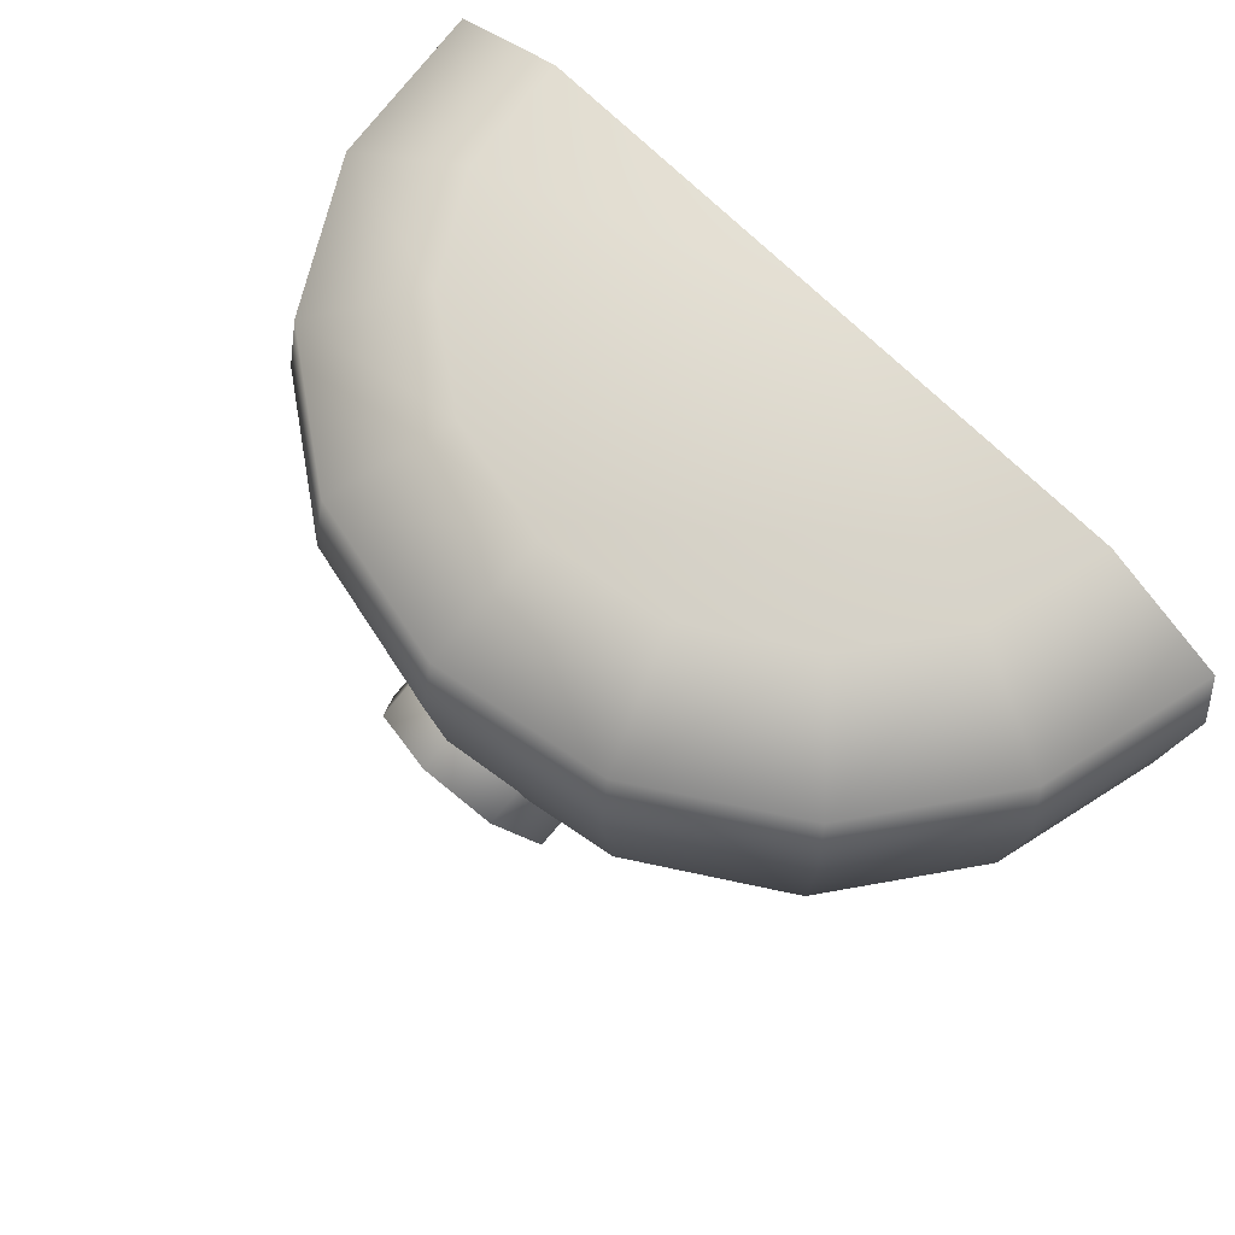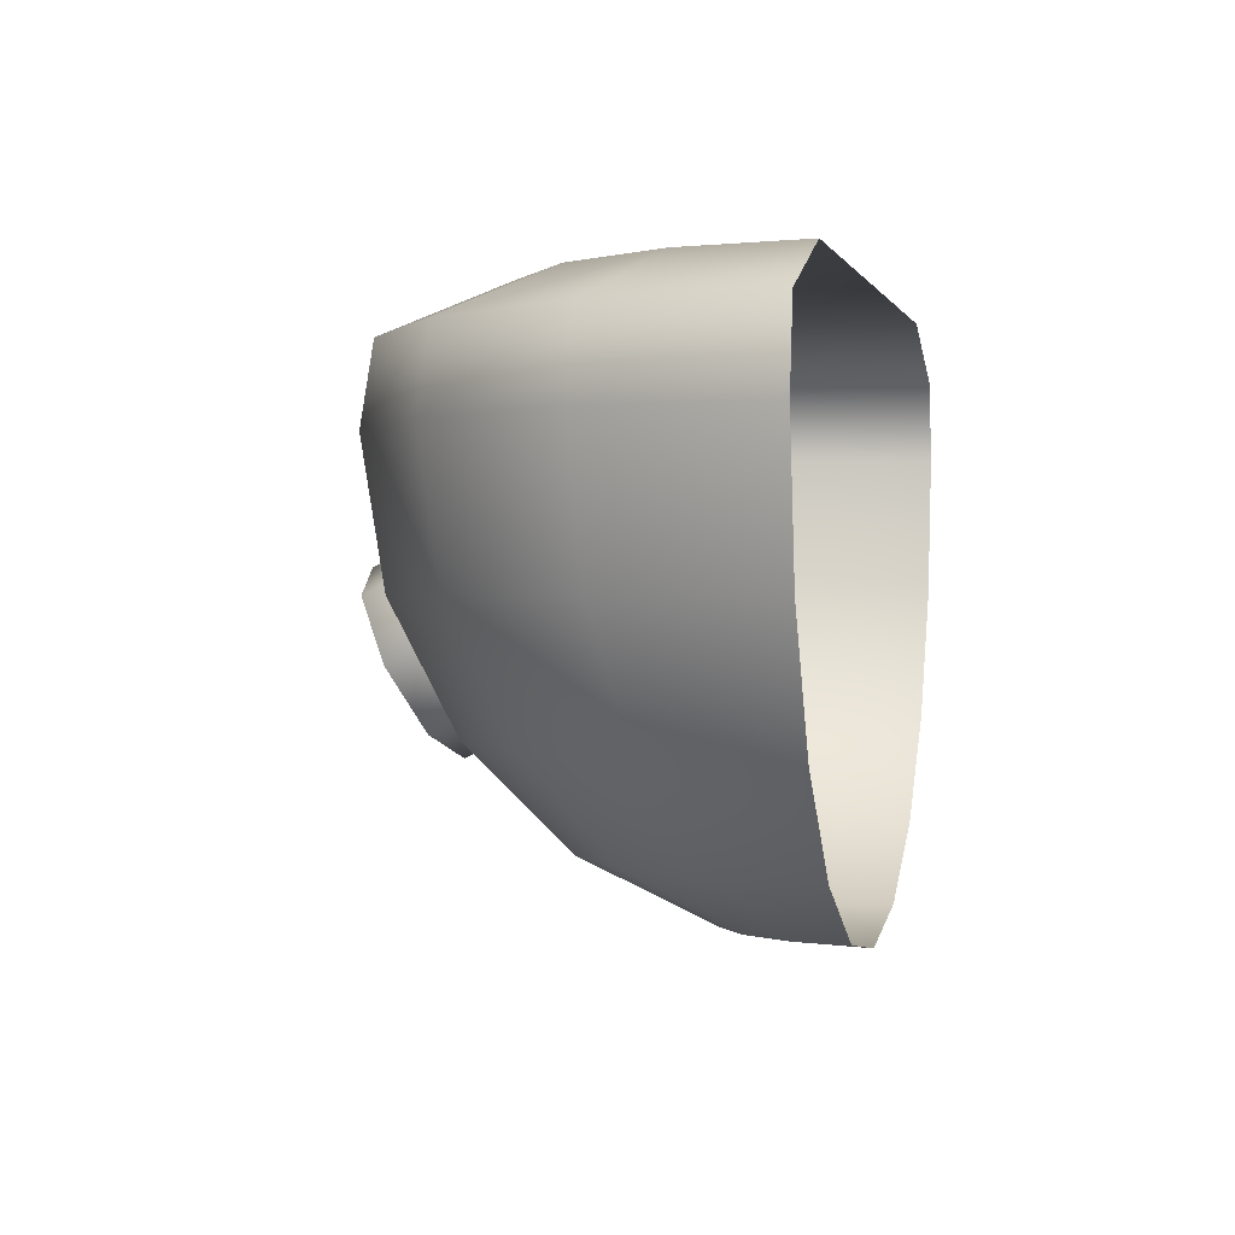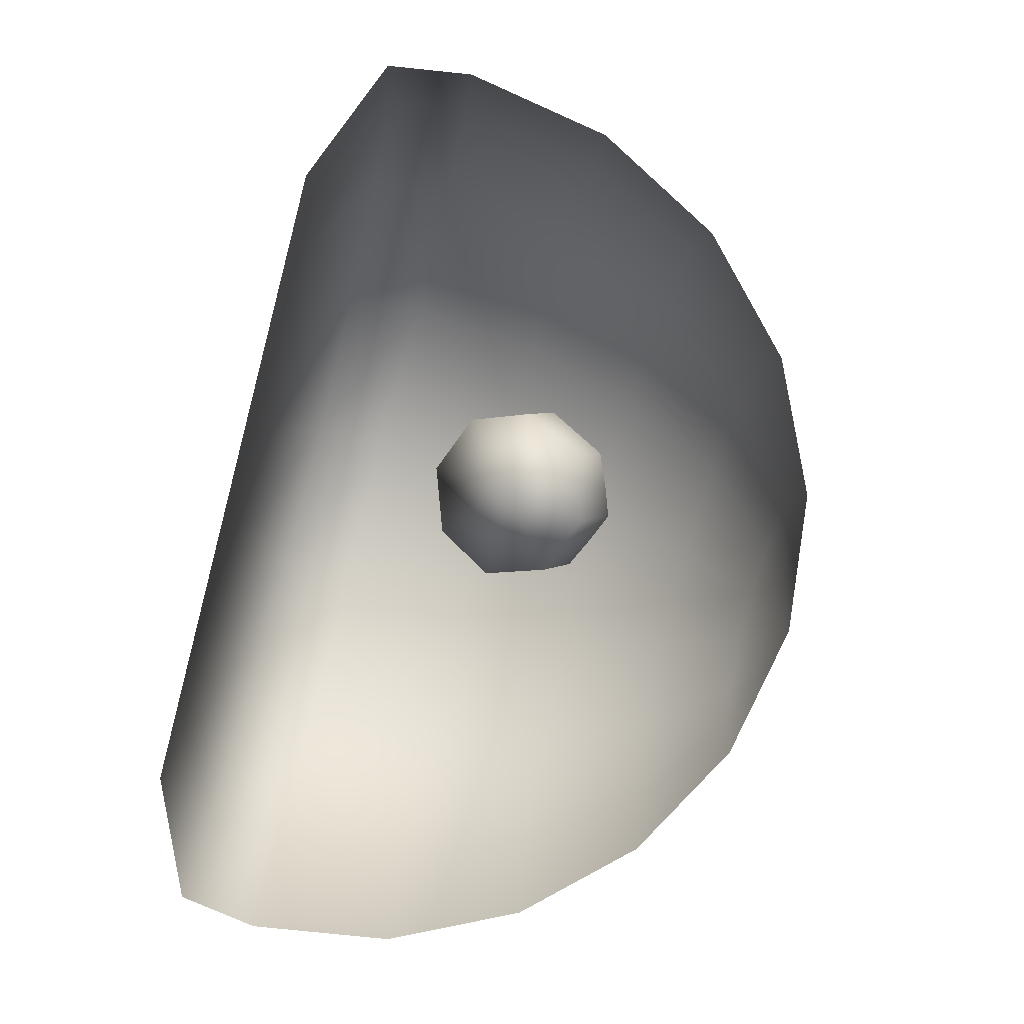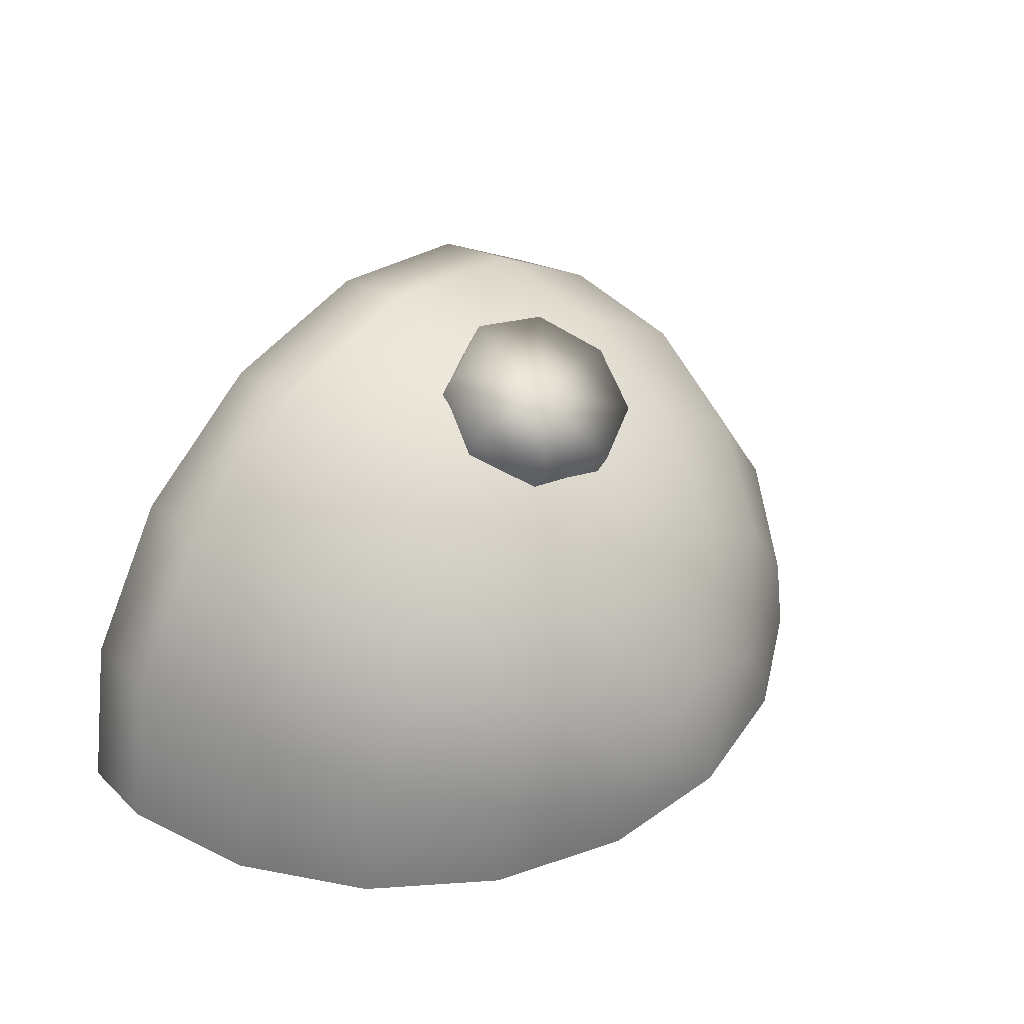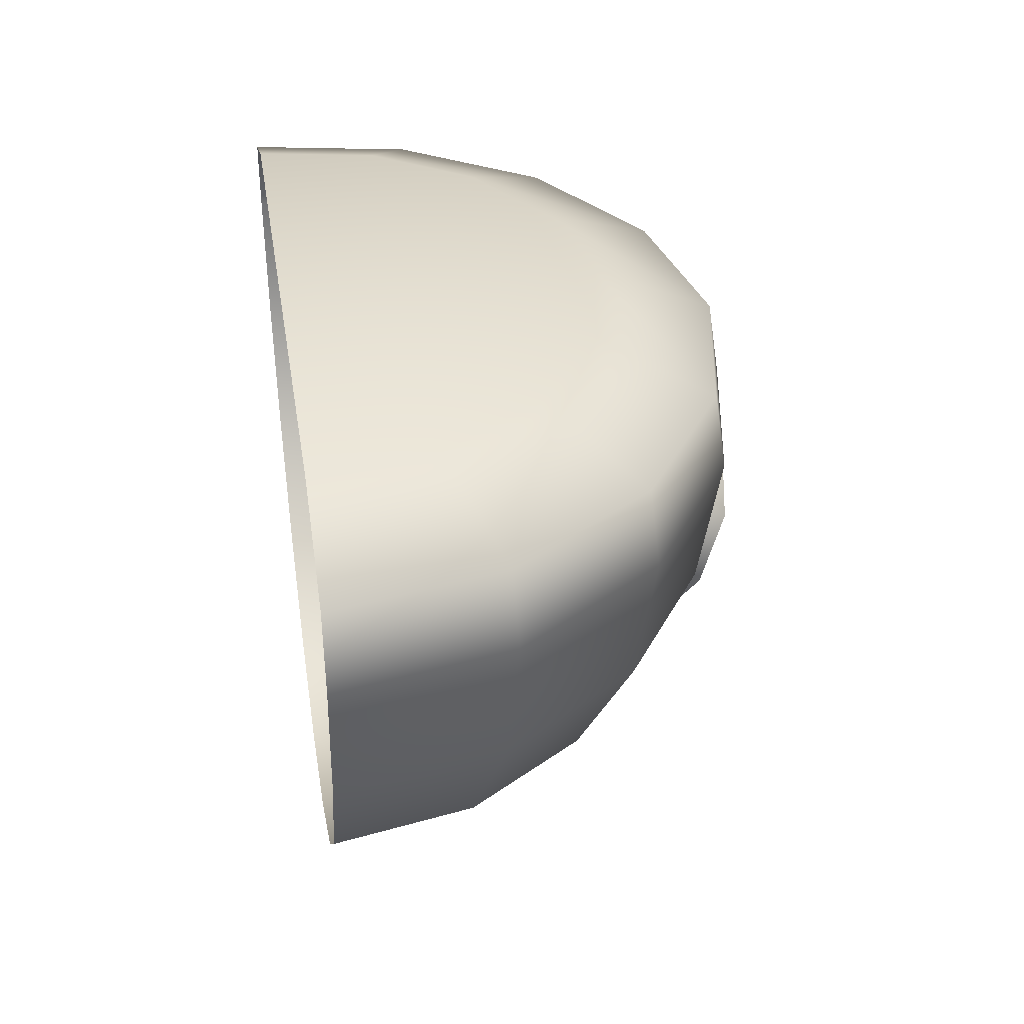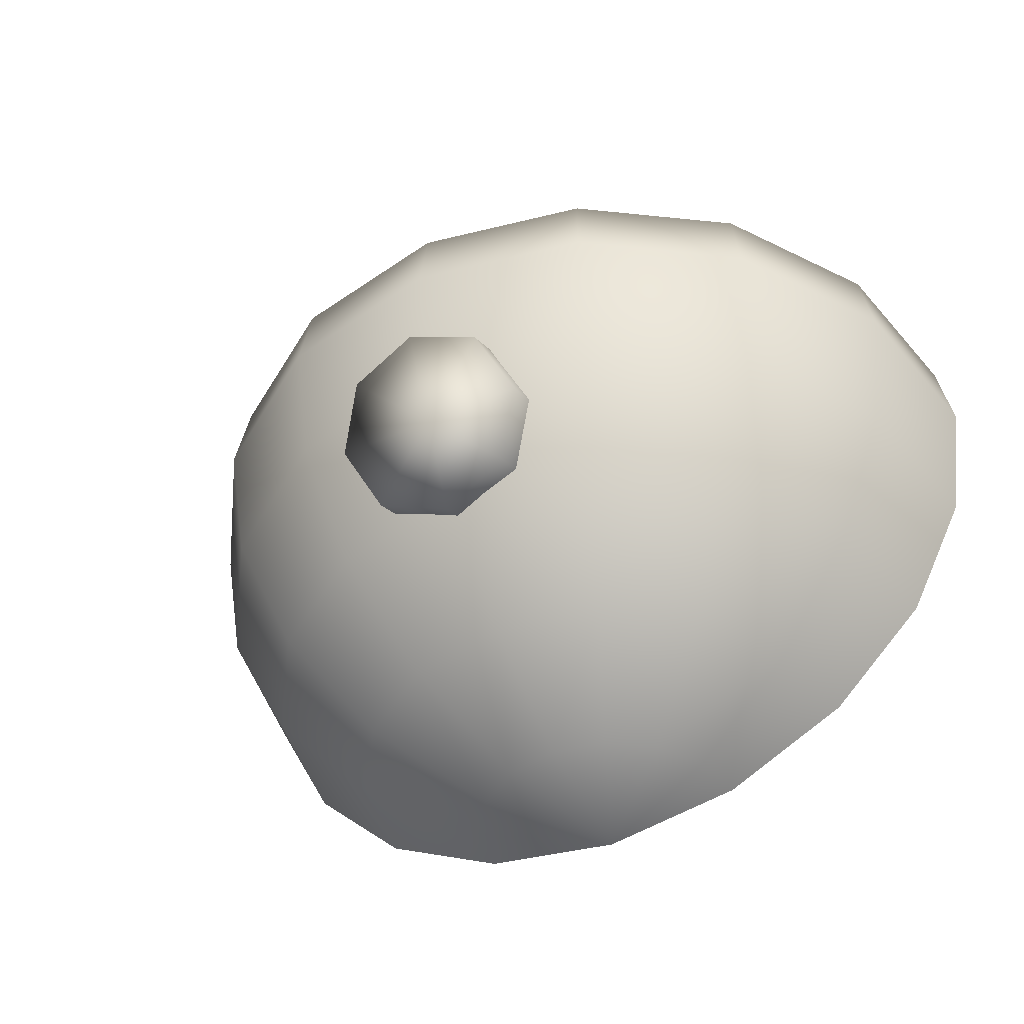
<metadata>
{"format":"obj","ext":"obj","renderer":"f3d","projection":"perspective","resolution":1024,"background":"white","views":[{"elev":66.5,"azim":-134.0,"up":"+Z"},{"elev":0.7,"azim":-76.6,"up":"+Z"},{"elev":-78.2,"azim":75.1,"up":"+Y"},{"elev":40.1,"azim":130.2,"up":"+Y"},{"elev":36.3,"azim":80.9,"up":"+Z"},{"elev":-46.4,"azim":-153.0,"up":"+Z"}]}
</metadata>
<code>
g decorizer_COL
v 2.457 1.018 -0.2652
v 3.139e-07 8.681e-08 -0.2652
v 1.88 1.88 -0.2652
v 1.88 1.88 -0.2652
v 3.139e-07 8.681e-08 -0.2652
v 1.018 2.457 -0.2652
v 1.018 2.457 -0.2652
v 3.139e-07 8.681e-08 -0.2652
v 1.347e-06 2.659 -0.2652
v 1.347e-06 2.659 -0.2652
v 3.139e-07 8.681e-08 -0.2652
v -1.018 2.457 -0.2652
v -1.018 2.457 -0.2652
v 3.139e-07 8.681e-08 -0.2652
v -1.88 1.88 -0.2652
v -1.88 1.88 -0.2652
v 3.139e-07 8.681e-08 -0.2652
v -2.457 1.018 -0.2652
v -2.457 1.018 -0.2652
v 3.139e-07 8.681e-08 -0.2652
v -2.659 8.76e-07 -0.2652
v 2.659 -7.506e-08 -0.2652
v 3.139e-07 8.681e-08 -0.2652
v 2.457 1.018 -0.2652
v 0.5806 2.475 -3.177
v 0.5806 3.258 -3.574
v 0 3.149 -3.788
v 0 2.366 -3.392
v -0.5806 3.258 -3.574
v -0.5806 2.475 -3.177
v -0.8211 3.52 -3.056
v -0.8211 2.737 -2.659
v -0.5806 3.782 -2.538
v -0.5806 2.999 -2.141
v 0 3.891 -2.324
v 0 3.108 -1.927
v 0.5806 3.782 -2.538
v 0.5806 2.999 -2.141
v 0.8211 3.52 -3.056
v 0.8211 2.737 -2.659
v 0.5806 3.258 -3.574
v 0.5806 2.475 -3.177
v 0.826 0.826 -4.956
v 0 -1.141e-15 -5.141
v 1.079 0.447 -4.956
v 1.571 1.571 -4.419
v 2.053 0.8503 -4.419
v 2.162 2.162 -3.582
v 2.825 1.17 -3.582
v 2.542 2.542 -2.529
v 3.321 1.376 -2.529
v 2.673 2.673 -1.361
v 3.492 1.447 -1.361
v 2.598 2.598 -0.6937
v 3.395 1.406 -0.6937
v 1.88 1.88 -0.2652
v 2.457 1.018 -0.2652
v 1.018 2.457 -0.2652
v 1.406 3.395 -0.6937
v 1.347e-06 2.659 -0.2652
v 1.447 3.492 -1.361
v 1.862e-06 3.674 -0.6937
v -1.018 2.457 -0.2652
v 1.376 3.321 -2.529
v 1.915e-06 3.78 -1.361
v -1.406 3.395 -0.6937
v -1.88 1.88 -0.2652
v 1.17 2.825 -3.582
v 1.821e-06 3.595 -2.529
v -1.447 3.492 -1.361
v -2.598 2.598 -0.6937
v -2.457 1.018 -0.2652
v 0.8503 2.053 -4.419
v 1.549e-06 3.058 -3.582
v -1.376 3.321 -2.529
v -2.673 2.673 -1.361
v -3.395 1.406 -0.6937
v -2.659 8.76e-07 -0.2652
v -3.674 1.314e-06 -0.6937
v -3.492 1.447 -1.361
v -3.78 1.352e-06 -1.361
v 0.447 1.079 -4.956
v 0 -1.141e-15 -5.141
v 1.126e-06 2.222 -4.419
v -1.17 2.825 -3.582
v -2.542 2.542 -2.529
v -3.321 1.376 -2.529
v -3.595 1.286e-06 -2.529
v 5.918e-07 1.168 -4.956
v 0 -1.141e-15 -5.141
v -0.8503 2.053 -4.419
v -2.162 2.162 -3.582
v -2.825 1.17 -3.582
v -3.058 1.094e-06 -3.582
v -0.447 1.079 -4.956
v 0 -1.141e-15 -5.141
v -1.571 1.571 -4.419
v -2.053 0.8503 -4.419
v -2.222 7.946e-07 -4.419
v -0.826 0.826 -4.956
v 0 -1.141e-15 -5.141
v -1.079 0.447 -4.956
v 0 -1.141e-15 -5.141
v -1.168 4.177e-07 -4.956
v 0 -1.141e-15 -5.141
v 1.079 0.447 -4.956
v 0 -1.141e-15 -5.141
v 1.168 -1.1e-15 -4.956
v 2.053 0.8503 -4.419
v 2.222 -9.812e-16 -4.419
v 2.825 1.17 -3.582
v 3.058 -7.955e-16 -3.582
v 3.321 1.376 -2.529
v 3.595 -5.615e-16 -2.529
v 3.492 1.447 -1.361
v 3.78 -3.021e-16 -1.361
v 3.395 1.406 -0.6937
v 3.674 8.441e-15 -0.6937
v 2.457 1.018 -0.2652
v 2.659 -7.506e-08 -0.2652
v 0 2.366 -3.392
v 0 2.737 -2.659
v 0.5806 2.475 -3.177
v -0.5806 2.475 -3.177
v 0.8211 2.737 -2.659
v -0.8211 2.737 -2.659
v 0.5806 2.999 -2.141
v -0.5806 2.999 -2.141
v 0 3.108 -1.927
v 0.5806 3.258 -3.574
v 0 3.52 -3.056
v 0 3.149 -3.788
v 0.8211 3.52 -3.056
v -0.5806 3.258 -3.574
v 0.5806 3.782 -2.538
v -0.8211 3.52 -3.056
v 0 3.891 -2.324
v -0.5806 3.782 -2.538
g decorizer_COL_0
f 3 2 1
f 6 5 4
f 9 8 7
f 12 11 10
f 15 14 13
f 18 17 16
f 21 20 19
f 24 23 22
f 27 26 25
f 28 27 25
f 29 27 28
f 30 29 28
f 31 29 30
f 32 31 30
f 33 31 32
f 34 33 32
f 35 33 34
f 36 35 34
f 37 35 36
f 38 37 36
f 39 37 38
f 40 39 38
f 41 39 40
f 42 41 40
f 45 44 43
f 43 46 45
f 46 47 45
f 46 48 47
f 48 49 47
f 48 50 49
f 50 51 49
f 50 52 51
f 52 53 51
f 52 54 53
f 54 55 53
f 54 56 55
f 56 57 55
f 58 56 54
f 59 58 54
f 59 54 52
f 60 58 59
f 61 52 50
f 61 59 52
f 62 60 59
f 62 59 61
f 63 60 62
f 64 50 48
f 64 61 50
f 65 62 61
f 65 61 64
f 66 63 62
f 66 62 65
f 67 63 66
f 68 64 48
f 68 48 46
f 69 65 64
f 69 64 68
f 70 66 65
f 70 65 69
f 71 67 66
f 71 66 70
f 72 67 71
f 73 68 46
f 73 46 43
f 74 69 68
f 74 68 73
f 75 70 69
f 75 69 74
f 76 71 70
f 76 70 75
f 77 72 71
f 77 71 76
f 78 72 77
f 79 78 77
f 79 77 80
f 80 77 76
f 81 79 80
f 82 73 43
f 43 83 82
f 84 74 73
f 84 73 82
f 85 75 74
f 85 74 84
f 86 76 75
f 80 76 86
f 86 75 85
f 81 80 87
f 87 80 86
f 88 81 87
f 89 84 82
f 82 90 89
f 91 85 84
f 91 84 89
f 92 86 85
f 87 86 92
f 92 85 91
f 88 87 93
f 93 87 92
f 94 88 93
f 95 91 89
f 89 96 95
f 97 92 91
f 93 92 97
f 97 91 95
f 94 93 98
f 98 93 97
f 99 94 98
f 100 97 95
f 98 97 100
f 95 101 100
f 99 98 102
f 102 98 100
f 100 103 102
f 104 99 102
f 102 105 104
f 108 107 106
f 106 109 108
f 109 110 108
f 109 111 110
f 111 112 110
f 111 113 112
f 113 114 112
f 113 115 114
f 115 116 114
f 115 117 116
f 117 118 116
f 117 119 118
f 119 120 118
f 123 122 121
f 121 122 124
f 125 122 123
f 124 122 126
f 127 122 125
f 126 122 128
f 129 122 127
f 128 122 129
f 132 131 130
f 130 131 133
f 134 131 132
f 133 131 135
f 136 131 134
f 135 131 137
f 138 131 136
f 137 131 138

</code>
